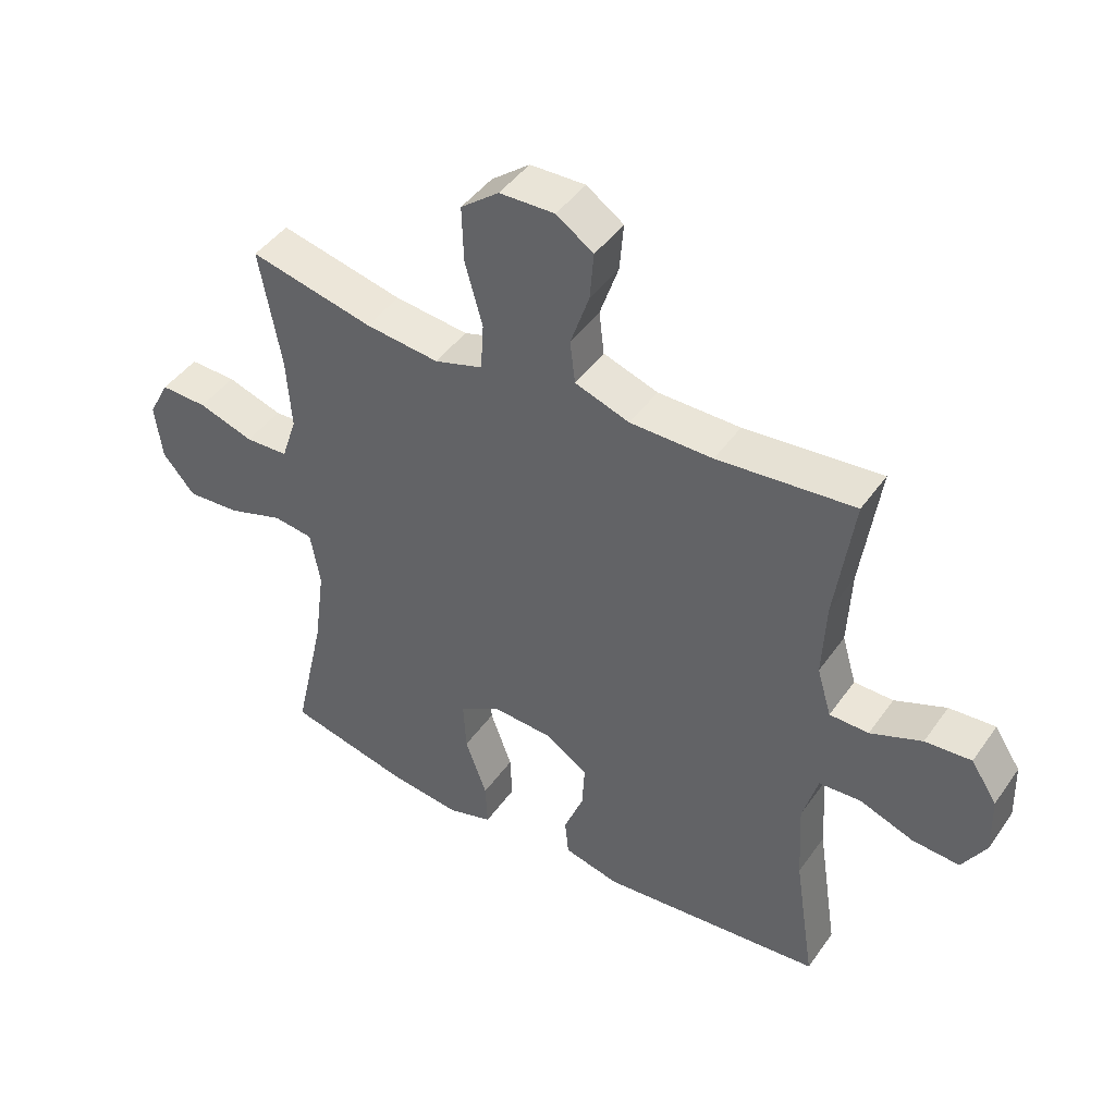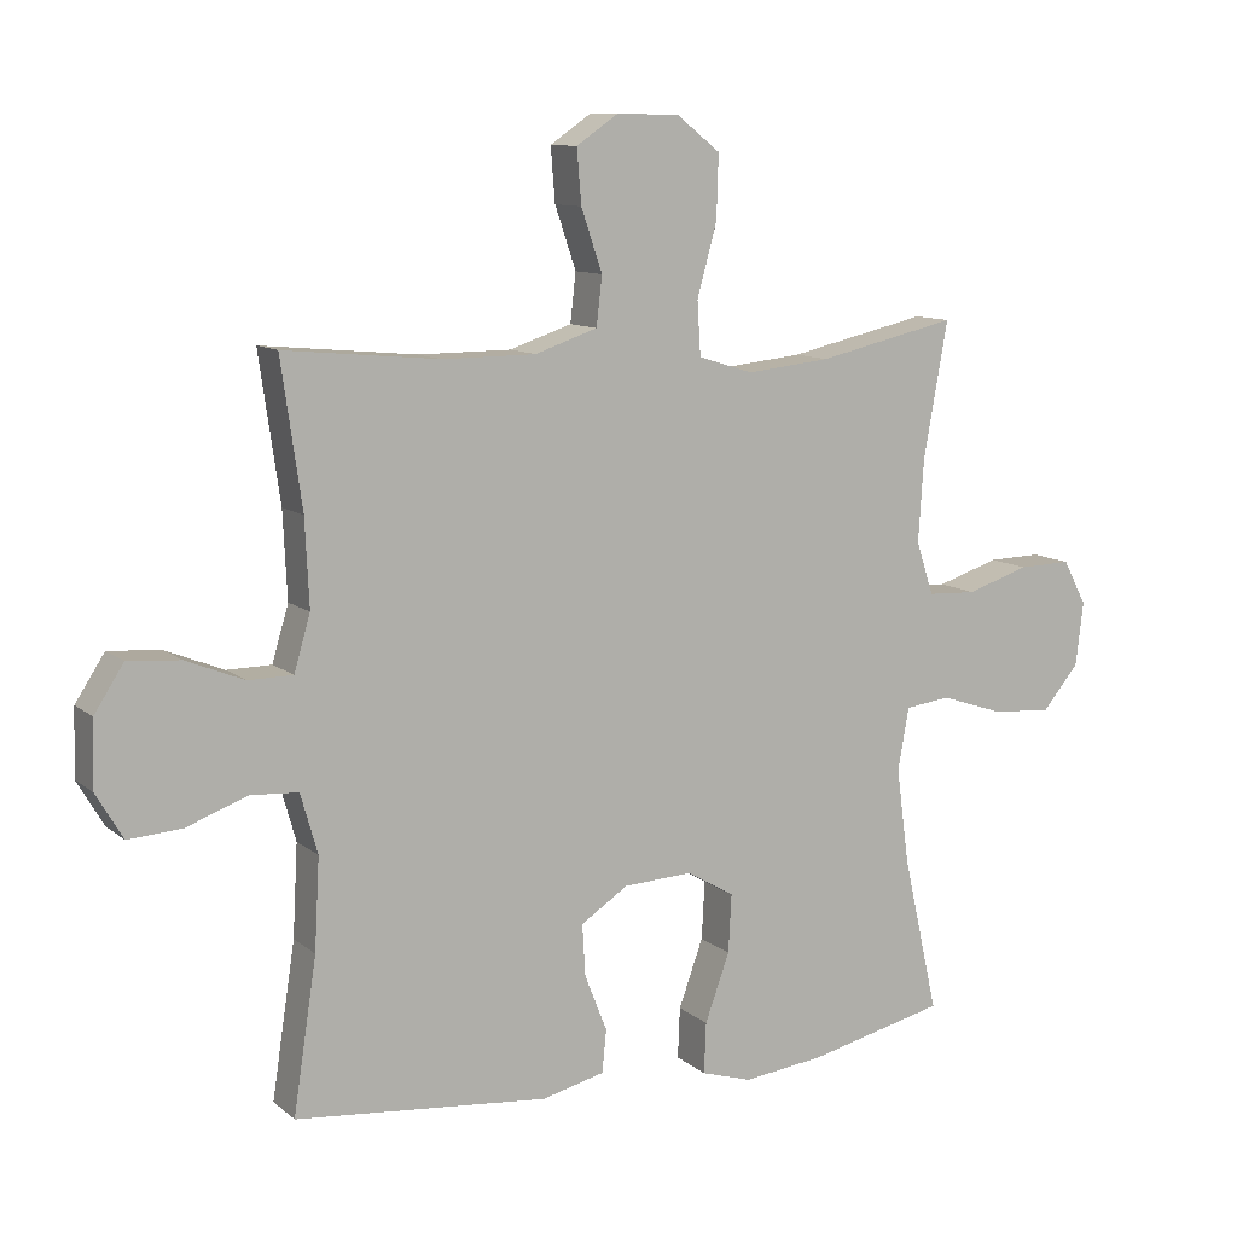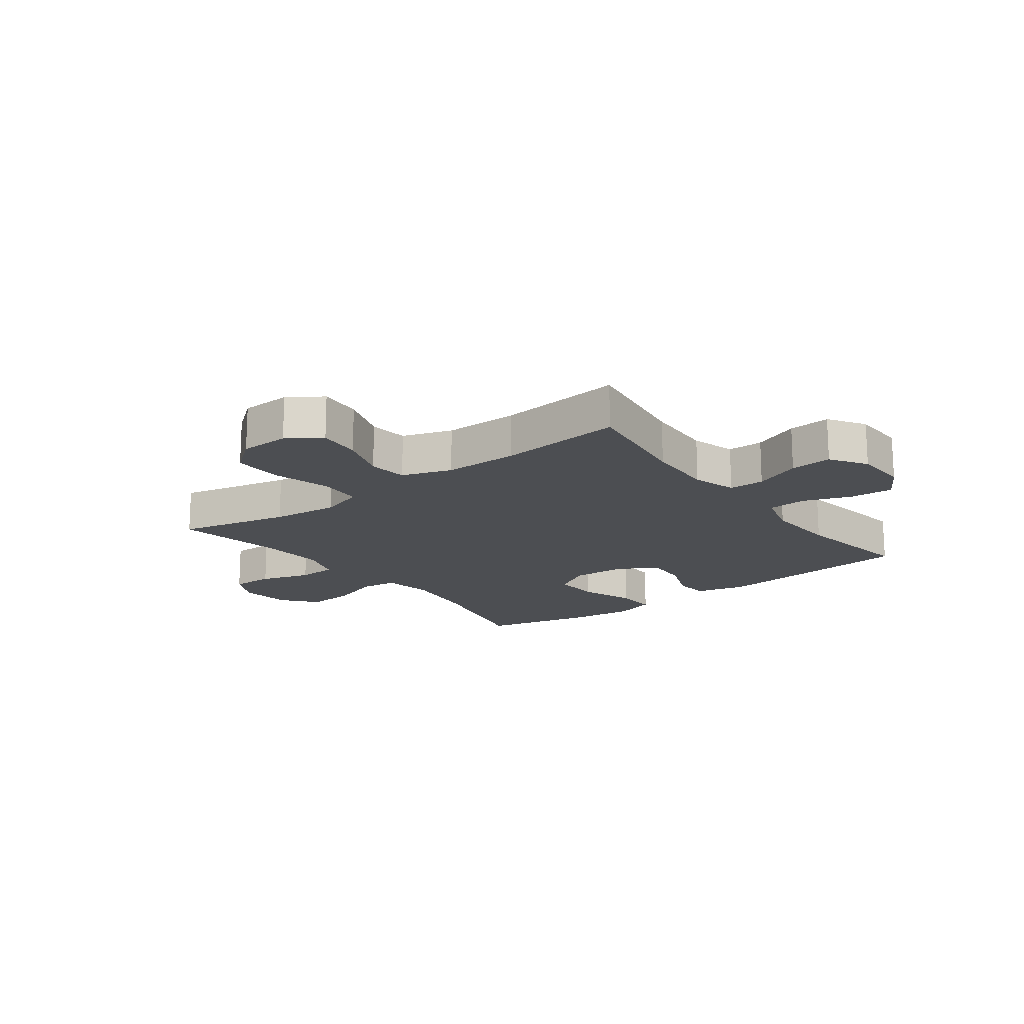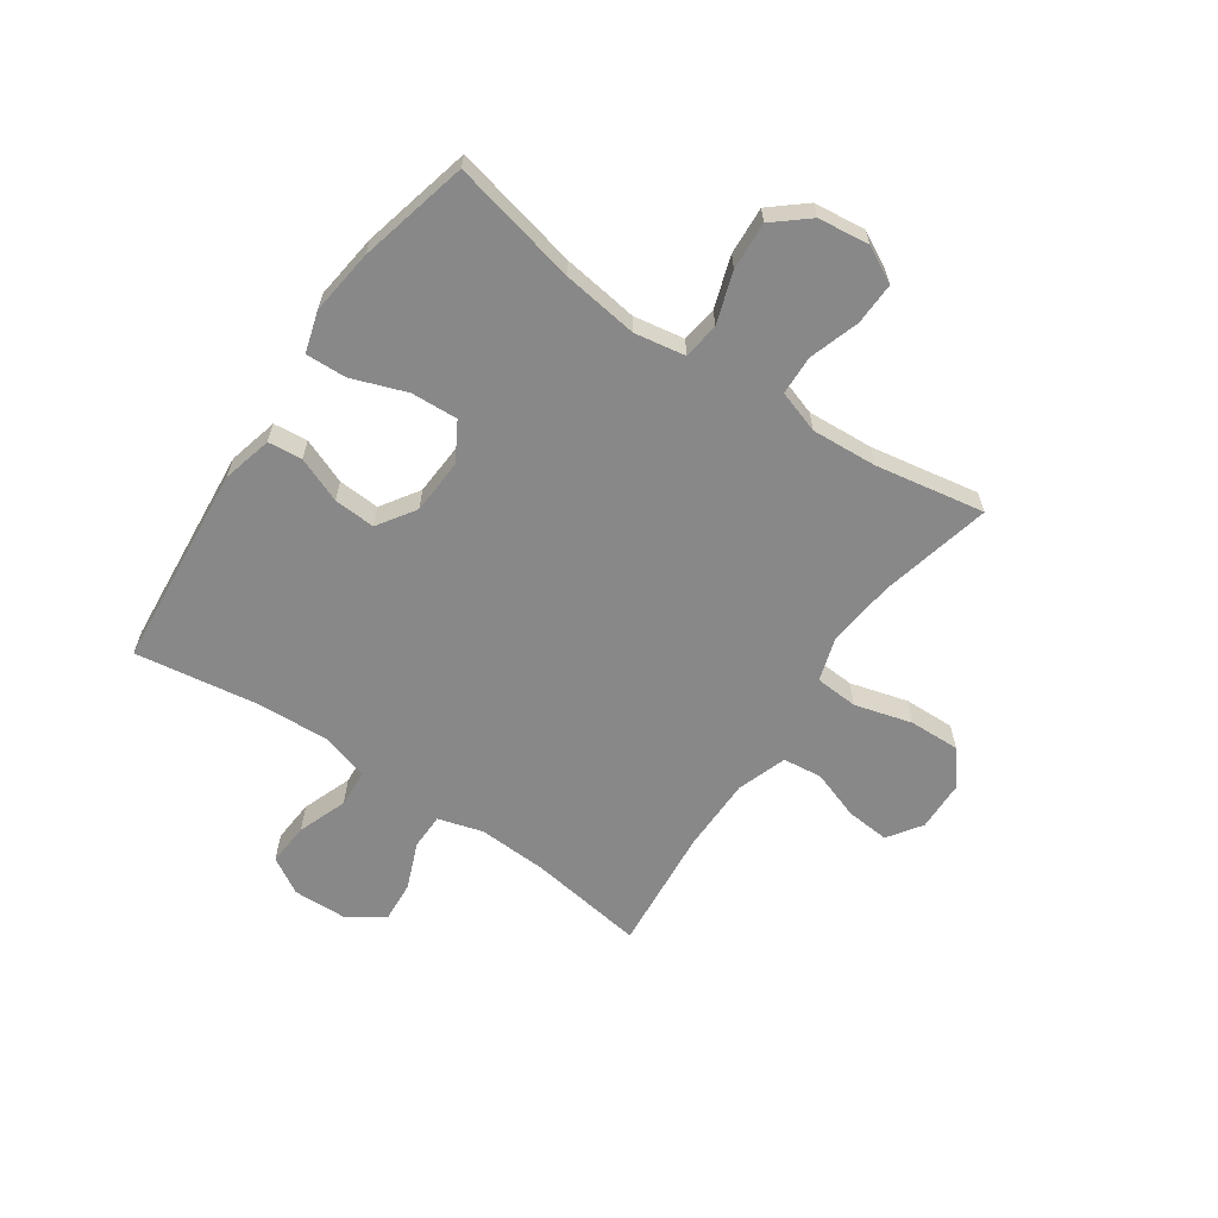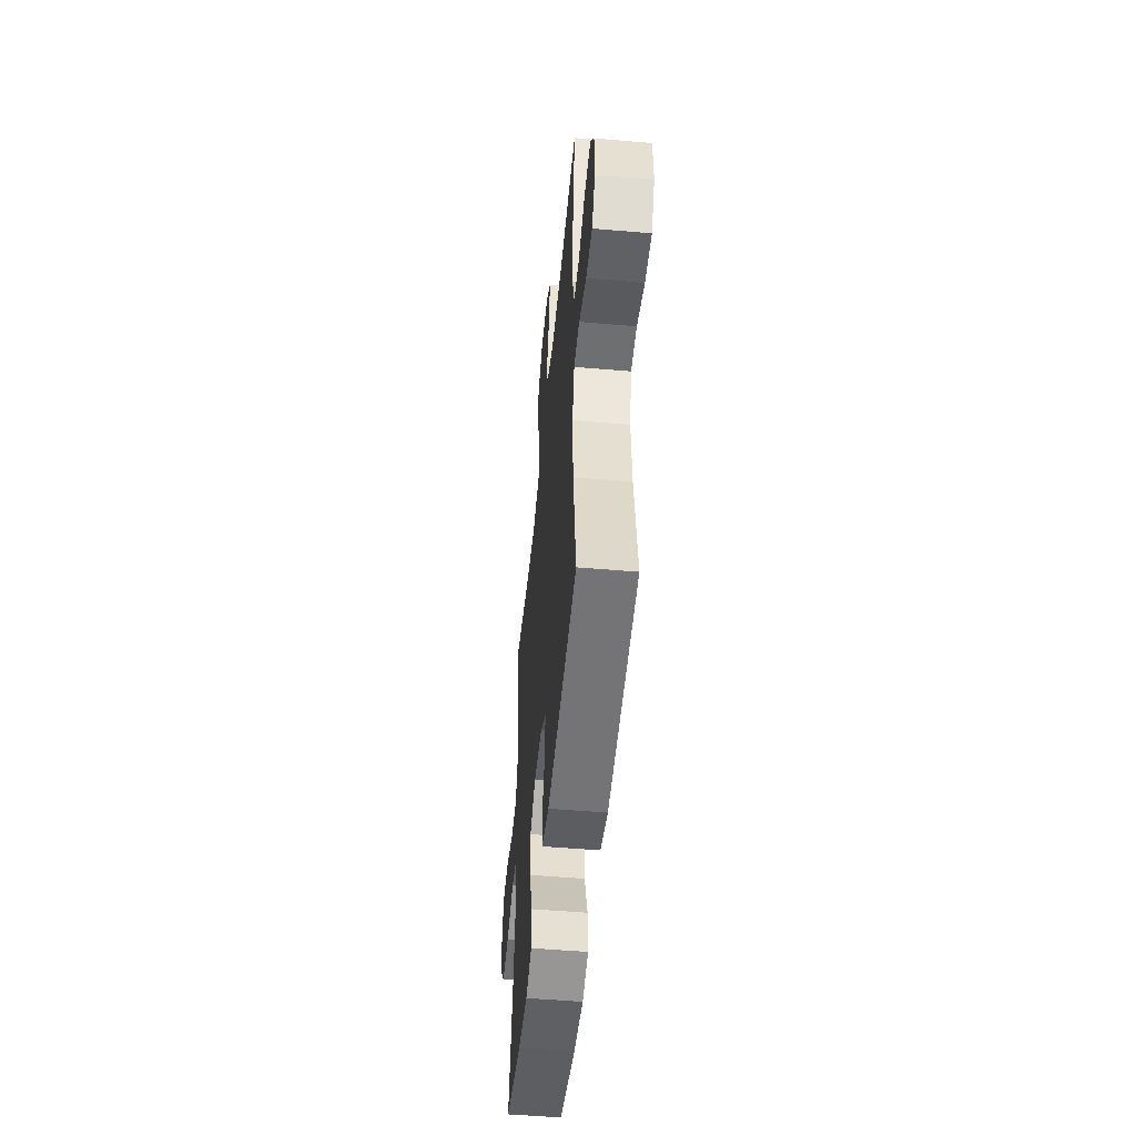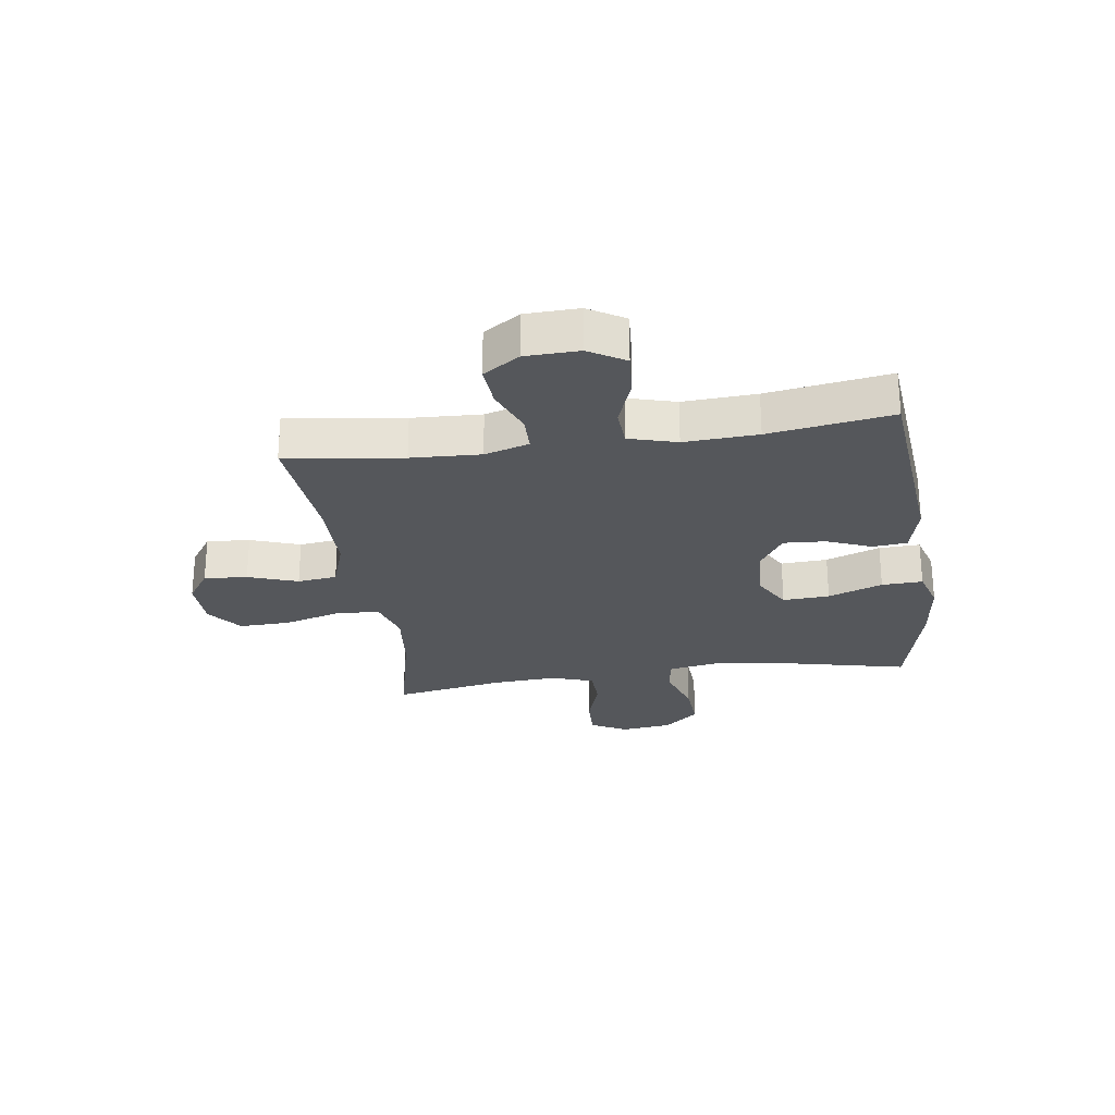
<metadata>
{"format":"obj","ext":"obj","renderer":"f3d","projection":"perspective","resolution":1024,"background":"white","views":[{"elev":44.6,"azim":32.8,"up":"+Z"},{"elev":10.4,"azim":151.8,"up":"+Z"},{"elev":-17.0,"azim":37.1,"up":"+Y"},{"elev":-62.7,"azim":-124.5,"up":"+Y"},{"elev":-50.9,"azim":84.6,"up":"+Z"},{"elev":-26.4,"azim":98.1,"up":"+Y"}]}
</metadata>
<code>
o path212
v 0.2738 0.0375 0.4479
v 0.1397 0.0375 0.4486
v 0.05057 0.0375 0.479
v 0.04247 0.0375 0.5492
v 0.07271 0.0375 0.6377
v 0.07901 0.0375 0.7151
v 0.0189 0.0375 0.7562
v -0.07065 0.0375 0.7539
v -0.1328 0.0375 0.7052
v -0.13 0.0375 0.6141
v -0.1017 0.0375 0.5113
v -0.1065 0.0375 0.4343
v -0.185 0.0375 0.4099
v -0.3049 0.0375 0.4229
v -0.505 0.0375 0.4689
v -0.4703 0.0375 0.2732
v -0.4627 0.0375 0.1564
v -0.4876 0.0375 0.08069
v -0.5574 0.0375 0.07766
v -0.6472 0.0375 0.1066
v -0.723 0.0375 0.1088
v -0.7568 0.0375 0.04473
v -0.7458 0.0375 -0.04712
v -0.6934 0.0375 -0.109
v -0.608 0.0375 -0.1033
v -0.5167 0.0375 -0.07309
v -0.4519 0.0375 -0.08146
v -0.4362 0.0375 -0.1717
v -0.4543 0.0375 -0.3074
v -0.505 0.0375 -0.5331
v -0.3078 0.0375 -0.5799
v -0.1913 0.0375 -0.594
v -0.1184 0.0375 -0.5719
v -0.1213 0.0375 -0.4988
v -0.1565 0.0375 -0.4017
v -0.161 0.0375 -0.3181
v -0.0931 0.0375 -0.2783
v 0.005873 0.0375 -0.2837
v 0.07361 0.0375 -0.3282
v 0.06918 0.0375 -0.4025
v 0.03709 0.0375 -0.4835
v 0.04318 0.0375 -0.5447
v 0.1328 0.0375 -0.567
v 0.4967 0.0375 -0.5331
v 0.4633 0.0375 -0.3138
v 0.4561 0.0375 -0.1826
v 0.4805 0.0375 -0.09705
v 0.5485 0.0375 -0.09265
v 0.637 0.0375 -0.1252
v 0.7138 0.0375 -0.1305
v 0.7524 0.0375 -0.06535
v 0.7494 0.0375 0.03024
v 0.7071 0.0375 0.09533
v 0.632 0.0375 0.08967
v 0.5483 0.0375 0.05573
v 0.4845 0.0375 0.05666
v 0.4611 0.0375 0.1362
v 0.4669 0.0375 0.2603
v 0.4967 0.0375 0.4689
v 0.2738 -0.0375 0.4479
v 0.1397 -0.0375 0.4486
v 0.05057 -0.0375 0.479
v 0.04247 -0.0375 0.5492
v 0.07271 -0.0375 0.6377
v 0.07901 -0.0375 0.7151
v 0.0189 -0.0375 0.7562
v -0.07065 -0.0375 0.7539
v -0.1328 -0.0375 0.7052
v -0.13 -0.0375 0.6141
v -0.1017 -0.0375 0.5113
v -0.1065 -0.0375 0.4343
v -0.185 -0.0375 0.4099
v -0.3049 -0.0375 0.4229
v -0.505 -0.0375 0.4689
v -0.4703 -0.0375 0.2732
v -0.4627 -0.0375 0.1564
v -0.4876 -0.0375 0.08069
v -0.5574 -0.0375 0.07766
v -0.6472 -0.0375 0.1066
v -0.723 -0.0375 0.1088
v -0.7568 -0.0375 0.04473
v -0.7458 -0.0375 -0.04712
v -0.6934 -0.0375 -0.109
v -0.608 -0.0375 -0.1033
v -0.5167 -0.0375 -0.07309
v -0.4519 -0.0375 -0.08146
v -0.4362 -0.0375 -0.1717
v -0.4543 -0.0375 -0.3074
v -0.505 -0.0375 -0.5331
v -0.3078 -0.0375 -0.5799
v -0.1913 -0.0375 -0.594
v -0.1184 -0.0375 -0.5719
v -0.1213 -0.0375 -0.4988
v -0.1565 -0.0375 -0.4017
v -0.161 -0.0375 -0.3181
v -0.0931 -0.0375 -0.2783
v 0.005873 -0.0375 -0.2837
v 0.07361 -0.0375 -0.3282
v 0.06918 -0.0375 -0.4025
v 0.03709 -0.0375 -0.4835
v 0.04318 -0.0375 -0.5447
v 0.1328 -0.0375 -0.567
v 0.4967 -0.0375 -0.5331
v 0.4633 -0.0375 -0.3138
v 0.4561 -0.0375 -0.1826
v 0.4805 -0.0375 -0.09705
v 0.5485 -0.0375 -0.09265
v 0.637 -0.0375 -0.1252
v 0.7138 -0.0375 -0.1305
v 0.7524 -0.0375 -0.06535
v 0.7494 -0.0375 0.03024
v 0.7071 -0.0375 0.09533
v 0.632 -0.0375 0.08967
v 0.5483 -0.0375 0.05573
v 0.4845 -0.0375 0.05666
v 0.4611 -0.0375 0.1362
v 0.4669 -0.0375 0.2603
v 0.4967 -0.0375 0.4689
v -0.723 0.0375 0.1088
v -0.723 0.0375 0.1088
v -0.7568 0.0375 0.04473
v -0.7458 0.0375 -0.04712
v -0.6934 0.0375 -0.109
v -0.6472 0.0375 0.1066
v -0.608 0.0375 -0.1033
v -0.5574 0.0375 0.07766
v -0.5167 0.0375 -0.07309
v -0.4876 0.0375 0.08069
v -0.4876 0.0375 0.08069
v -0.4519 0.0375 -0.08146
v -0.4519 0.0375 -0.08146
v -0.505 0.0375 0.4689
v -0.505 0.0375 0.4689
v -0.4703 0.0375 0.2732
v -0.4627 0.0375 0.1564
v -0.4543 0.0375 -0.3074
v -0.505 0.0375 -0.5331
v -0.505 0.0375 -0.5331
v -0.4362 0.0375 -0.1717
v -0.3078 0.0375 -0.5799
v -0.3049 0.0375 0.4229
v -0.1913 0.0375 -0.594
v -0.185 0.0375 0.4099
v -0.1565 0.0375 -0.4017
v -0.161 0.0375 -0.3181
v -0.161 0.0375 -0.3181
v -0.1184 0.0375 -0.5719
v -0.1184 0.0375 -0.5719
v -0.1065 0.0375 0.4343
v -0.1065 0.0375 0.4343
v -0.0931 0.0375 -0.2783
v -0.1213 0.0375 -0.4988
v -0.07065 0.0375 0.7539
v -0.1328 0.0375 0.7052
v -0.13 0.0375 0.6141
v -0.1017 0.0375 0.5113
v 0.005873 0.0375 -0.2837
v 0.0189 0.0375 0.7562
v 0.07361 0.0375 -0.3282
v 0.07901 0.0375 0.7151
v 0.07901 0.0375 0.7151
v 0.06918 0.0375 -0.4025
v 0.03709 0.0375 -0.4835
v 0.04318 0.0375 -0.5447
v 0.04318 0.0375 -0.5447
v 0.07271 0.0375 0.6377
v 0.04247 0.0375 0.5492
v 0.05057 0.0375 0.479
v 0.05057 0.0375 0.479
v 0.1328 0.0375 -0.567
v 0.1397 0.0375 0.4486
v 0.2738 0.0375 0.4479
v 0.4561 0.0375 -0.1826
v 0.4805 0.0375 -0.09705
v 0.4805 0.0375 -0.09705
v 0.4633 0.0375 -0.3138
v 0.4611 0.0375 0.1362
v 0.4669 0.0375 0.2603
v 0.4845 0.0375 0.05666
v 0.4845 0.0375 0.05666
v 0.4967 0.0375 -0.5331
v 0.4967 0.0375 -0.5331
v 0.4967 0.0375 0.4689
v 0.4967 0.0375 0.4689
v 0.5485 0.0375 -0.09265
v 0.5483 0.0375 0.05573
v 0.632 0.0375 0.08967
v 0.637 0.0375 -0.1252
v 0.7071 0.0375 0.09533
v 0.7071 0.0375 0.09533
v 0.7138 0.0375 -0.1305
v 0.7138 0.0375 -0.1305
v 0.7494 0.0375 0.03024
v 0.7524 0.0375 -0.06535
v -0.723 -0.0375 0.1088
v -0.723 -0.0375 0.1088
v -0.7568 -0.0375 0.04473
v -0.7458 -0.0375 -0.04712
v -0.6934 -0.0375 -0.109
v -0.6472 -0.0375 0.1066
v -0.608 -0.0375 -0.1033
v -0.5574 -0.0375 0.07766
v -0.5167 -0.0375 -0.07309
v -0.4876 -0.0375 0.08069
v -0.4876 -0.0375 0.08069
v -0.4519 -0.0375 -0.08146
v -0.4519 -0.0375 -0.08146
v -0.505 -0.0375 0.4689
v -0.505 -0.0375 0.4689
v -0.4703 -0.0375 0.2732
v -0.4627 -0.0375 0.1564
v -0.4543 -0.0375 -0.3074
v -0.505 -0.0375 -0.5331
v -0.505 -0.0375 -0.5331
v -0.4362 -0.0375 -0.1717
v -0.3078 -0.0375 -0.5799
v -0.3049 -0.0375 0.4229
v -0.1913 -0.0375 -0.594
v -0.185 -0.0375 0.4099
v -0.1565 -0.0375 -0.4017
v -0.161 -0.0375 -0.3181
v -0.161 -0.0375 -0.3181
v -0.1184 -0.0375 -0.5719
v -0.1184 -0.0375 -0.5719
v -0.1065 -0.0375 0.4343
v -0.1065 -0.0375 0.4343
v -0.0931 -0.0375 -0.2783
v -0.1213 -0.0375 -0.4988
v -0.07065 -0.0375 0.7539
v -0.1328 -0.0375 0.7052
v -0.13 -0.0375 0.6141
v -0.1017 -0.0375 0.5113
v 0.005873 -0.0375 -0.2837
v 0.0189 -0.0375 0.7562
v 0.07361 -0.0375 -0.3282
v 0.07901 -0.0375 0.7151
v 0.07901 -0.0375 0.7151
v 0.06918 -0.0375 -0.4025
v 0.03709 -0.0375 -0.4835
v 0.04318 -0.0375 -0.5447
v 0.04318 -0.0375 -0.5447
v 0.07271 -0.0375 0.6377
v 0.04247 -0.0375 0.5492
v 0.05057 -0.0375 0.479
v 0.05057 -0.0375 0.479
v 0.1328 -0.0375 -0.567
v 0.1397 -0.0375 0.4486
v 0.2738 -0.0375 0.4479
v 0.4561 -0.0375 -0.1826
v 0.4805 -0.0375 -0.09705
v 0.4805 -0.0375 -0.09705
v 0.4633 -0.0375 -0.3138
v 0.4611 -0.0375 0.1362
v 0.4669 -0.0375 0.2603
v 0.4845 -0.0375 0.05666
v 0.4845 -0.0375 0.05666
v 0.4967 -0.0375 -0.5331
v 0.4967 -0.0375 -0.5331
v 0.4967 -0.0375 0.4689
v 0.4967 -0.0375 0.4689
v 0.5485 -0.0375 -0.09265
v 0.5483 -0.0375 0.05573
v 0.632 -0.0375 0.08967
v 0.637 -0.0375 -0.1252
v 0.7071 -0.0375 0.09533
v 0.7071 -0.0375 0.09533
v 0.7138 -0.0375 -0.1305
v 0.7138 -0.0375 -0.1305
v 0.7494 -0.0375 0.03024
v 0.7524 -0.0375 -0.06535
f 210 217 208
f 228 220 216
f 250 233 249
f 206 227 211
f 215 227 206
f 203 204 202
f 262 264 263
f 244 243 232
f 240 246 239
f 269 264 270
f 198 200 197
f 232 243 231
f 263 264 269
f 235 249 233
f 225 244 232
f 206 204 203
f 227 219 211
f 200 201 202
f 243 242 231
f 201 198 199
f 233 250 255
f 223 228 218
f 246 252 238
f 255 261 262
f 248 253 254
f 250 261 255
f 212 221 215
f 263 269 265
f 239 246 238
f 249 235 252
f 270 264 267
f 212 220 221
f 248 254 259
f 218 228 216
f 247 253 248
f 264 262 261
f 229 242 234
f 219 227 225
f 233 255 253
f 257 252 246
f 216 212 213
f 231 229 230
f 233 247 225
f 227 233 225
f 234 242 236
f 231 242 229
f 215 221 227
f 233 253 247
f 238 252 235
f 203 202 201
f 197 200 195
f 198 201 200
f 216 220 212
f 206 211 204
f 225 247 244
f 211 217 210
f 211 219 217
f 120 22 81 196
f 22 23 82 81
f 23 24 83 82
f 20 21 80 79
f 24 25 84 83
f 19 20 79 78
f 25 26 85 84
f 129 19 78 205
f 26 131 207 85
f 133 16 75 209
f 17 18 77 76
f 29 138 214 88
f 16 17 76 75
f 28 29 88 87
f 27 28 87 86
f 30 31 90 89
f 14 15 74 73
f 31 32 91 90
f 13 14 73 72
f 35 146 222 94
f 32 148 224 91
f 150 13 72 226
f 36 37 96 95
f 34 35 94 93
f 33 34 93 92
f 8 9 68 67
f 9 10 69 68
f 10 11 70 69
f 11 12 71 70
f 37 38 97 96
f 7 8 67 66
f 38 39 98 97
f 161 7 66 237
f 40 41 100 99
f 41 165 241 100
f 5 6 65 64
f 4 5 64 63
f 169 4 63 245
f 42 43 102 101
f 2 3 62 61
f 39 40 99 98
f 1 2 61 60
f 46 175 251 105
f 45 46 105 104
f 57 58 117 116
f 180 57 116 256
f 182 45 104 258
f 43 44 103 102
f 184 1 60 260
f 58 59 118 117
f 47 48 107 106
f 55 56 115 114
f 54 55 114 113
f 48 49 108 107
f 190 54 113 266
f 49 192 268 108
f 52 53 112 111
f 51 52 111 110
f 50 51 110 109
f 134 132 141
f 152 140 144
f 174 173 157
f 130 135 151
f 139 130 151
f 127 126 128
f 186 187 188
f 168 156 167
f 164 163 170
f 193 194 188
f 122 121 124
f 156 155 167
f 187 193 188
f 159 157 173
f 149 156 168
f 130 127 128
f 151 135 143
f 124 126 125
f 167 155 166
f 125 123 122
f 157 179 174
f 147 142 152
f 170 162 176
f 179 186 185
f 172 178 177
f 174 179 185
f 136 139 145
f 187 189 193
f 163 162 170
f 173 176 159
f 194 191 188
f 136 145 144
f 172 183 178
f 142 140 152
f 171 172 177
f 188 185 186
f 153 158 166
f 143 149 151
f 157 177 179
f 181 170 176
f 140 137 136
f 155 154 153
f 157 149 171
f 151 149 157
f 158 160 166
f 155 153 166
f 139 151 145
f 157 171 177
f 162 159 176
f 127 125 126
f 121 119 124
f 122 124 125
f 140 136 144
f 130 128 135
f 149 168 171
f 135 134 141
f 135 141 143

</code>
